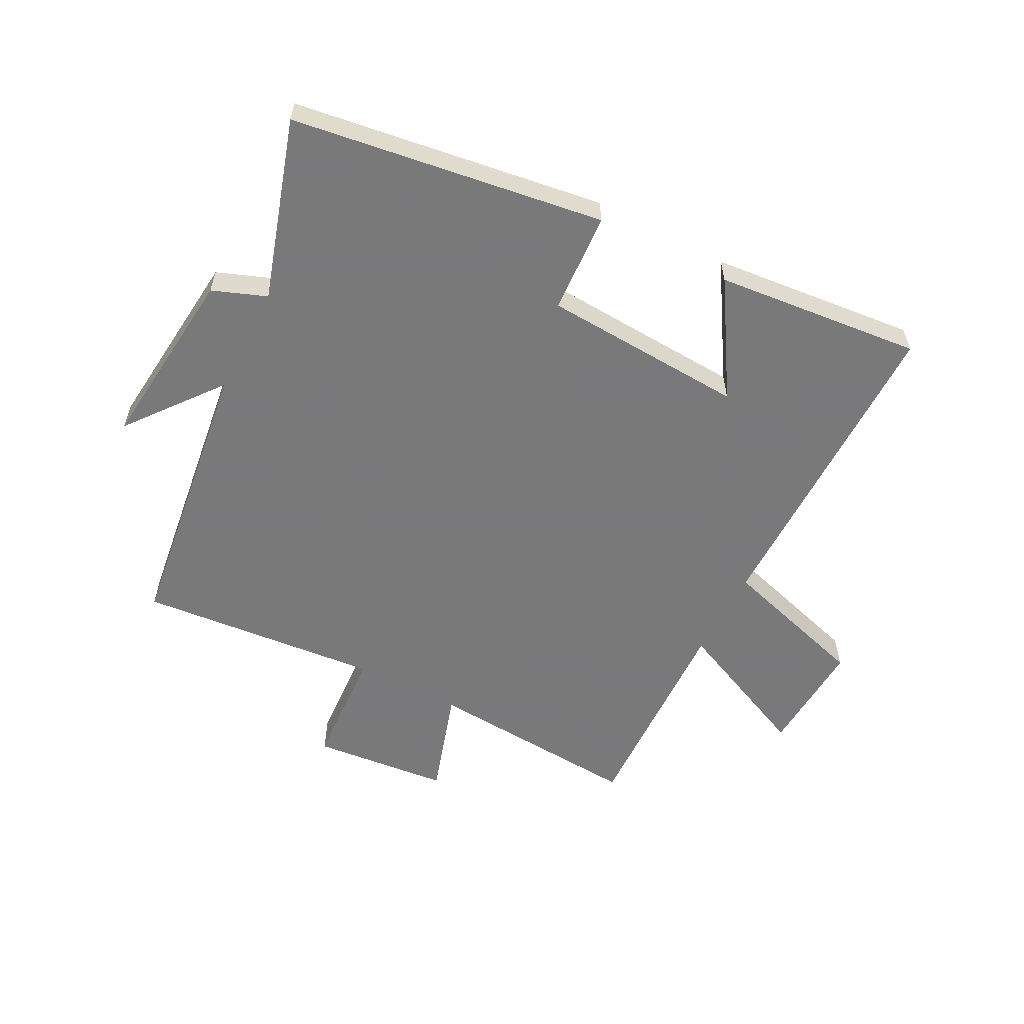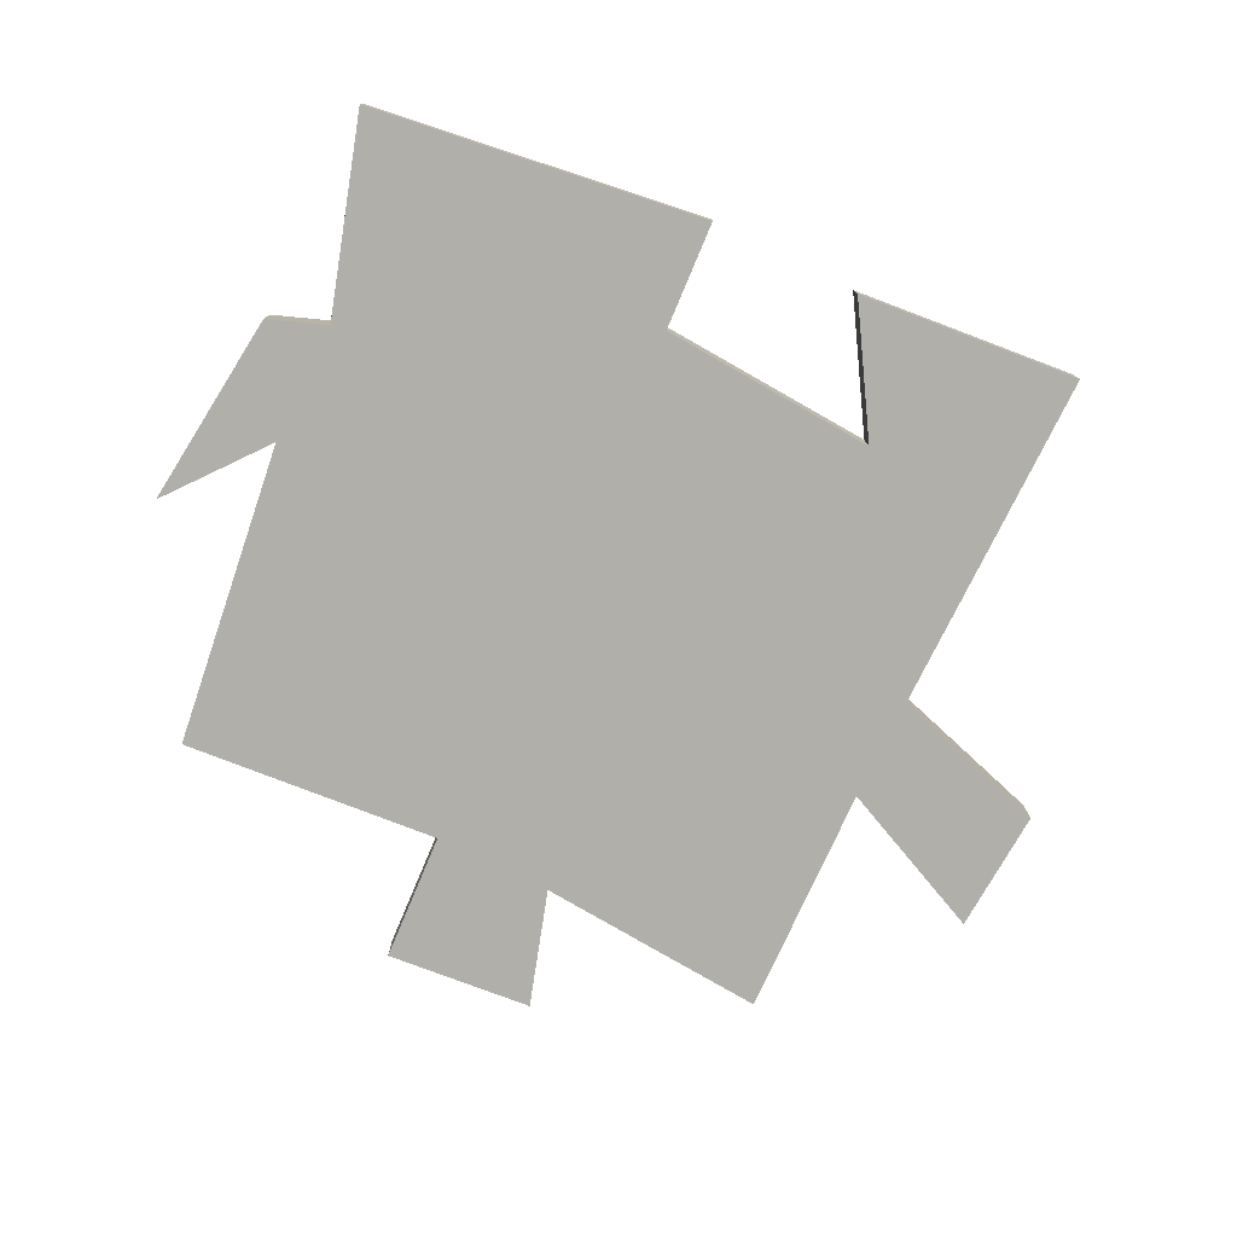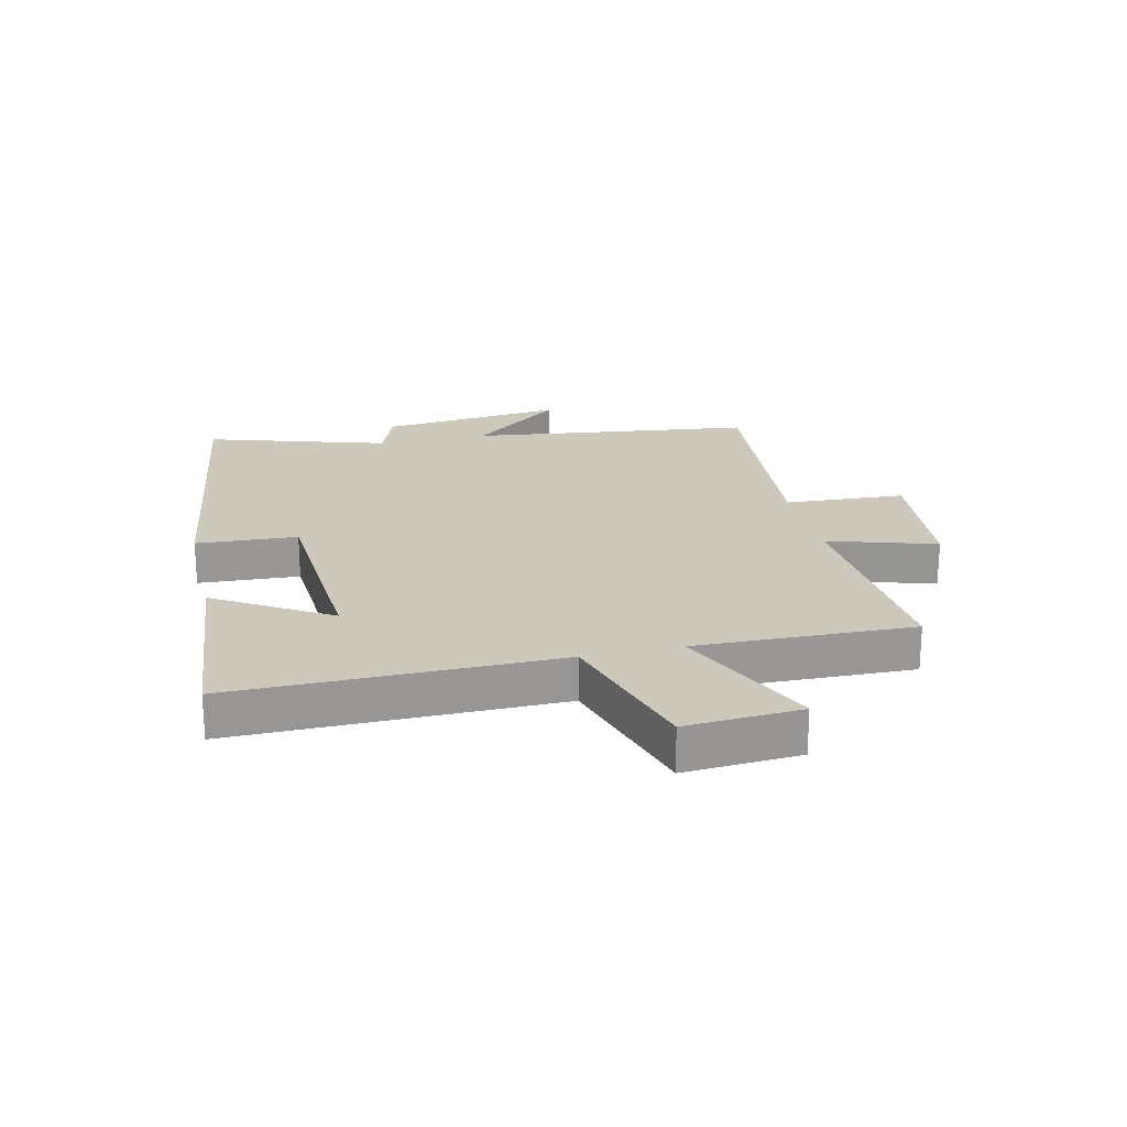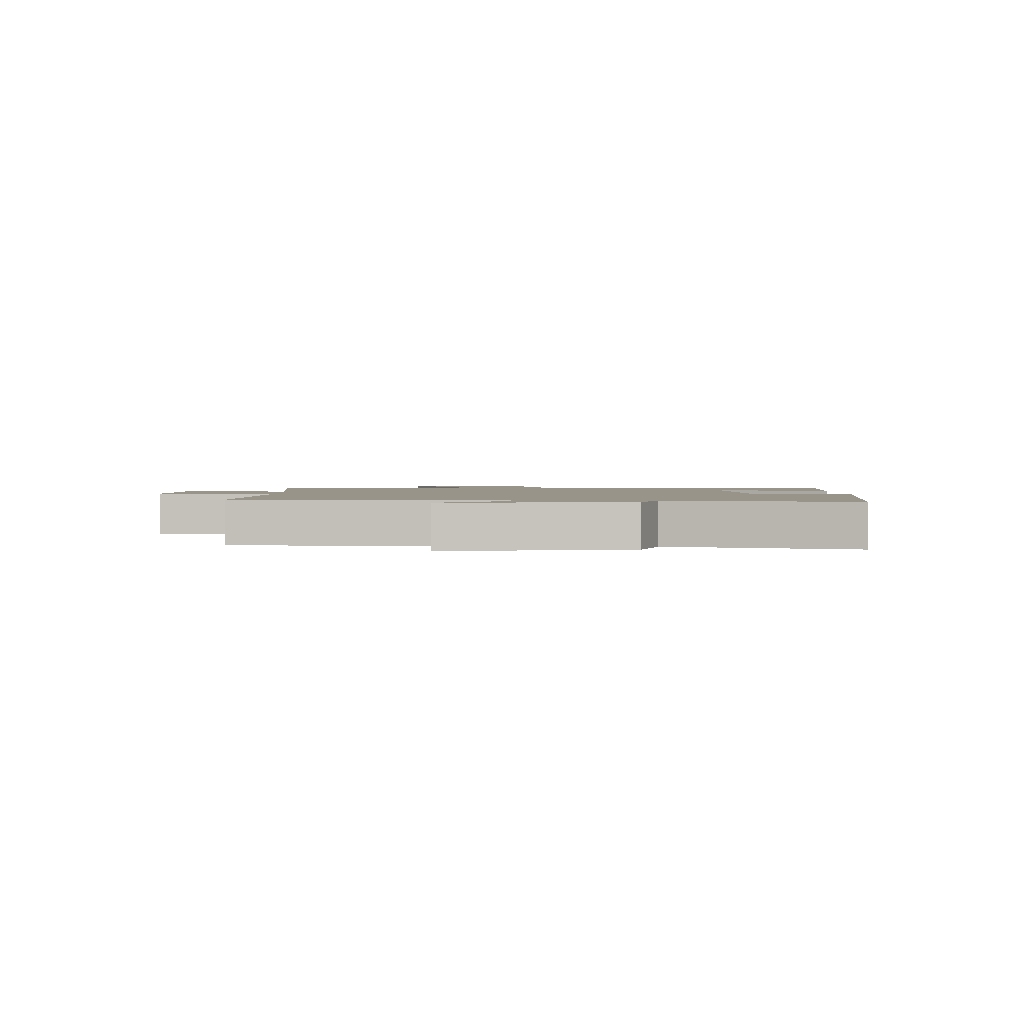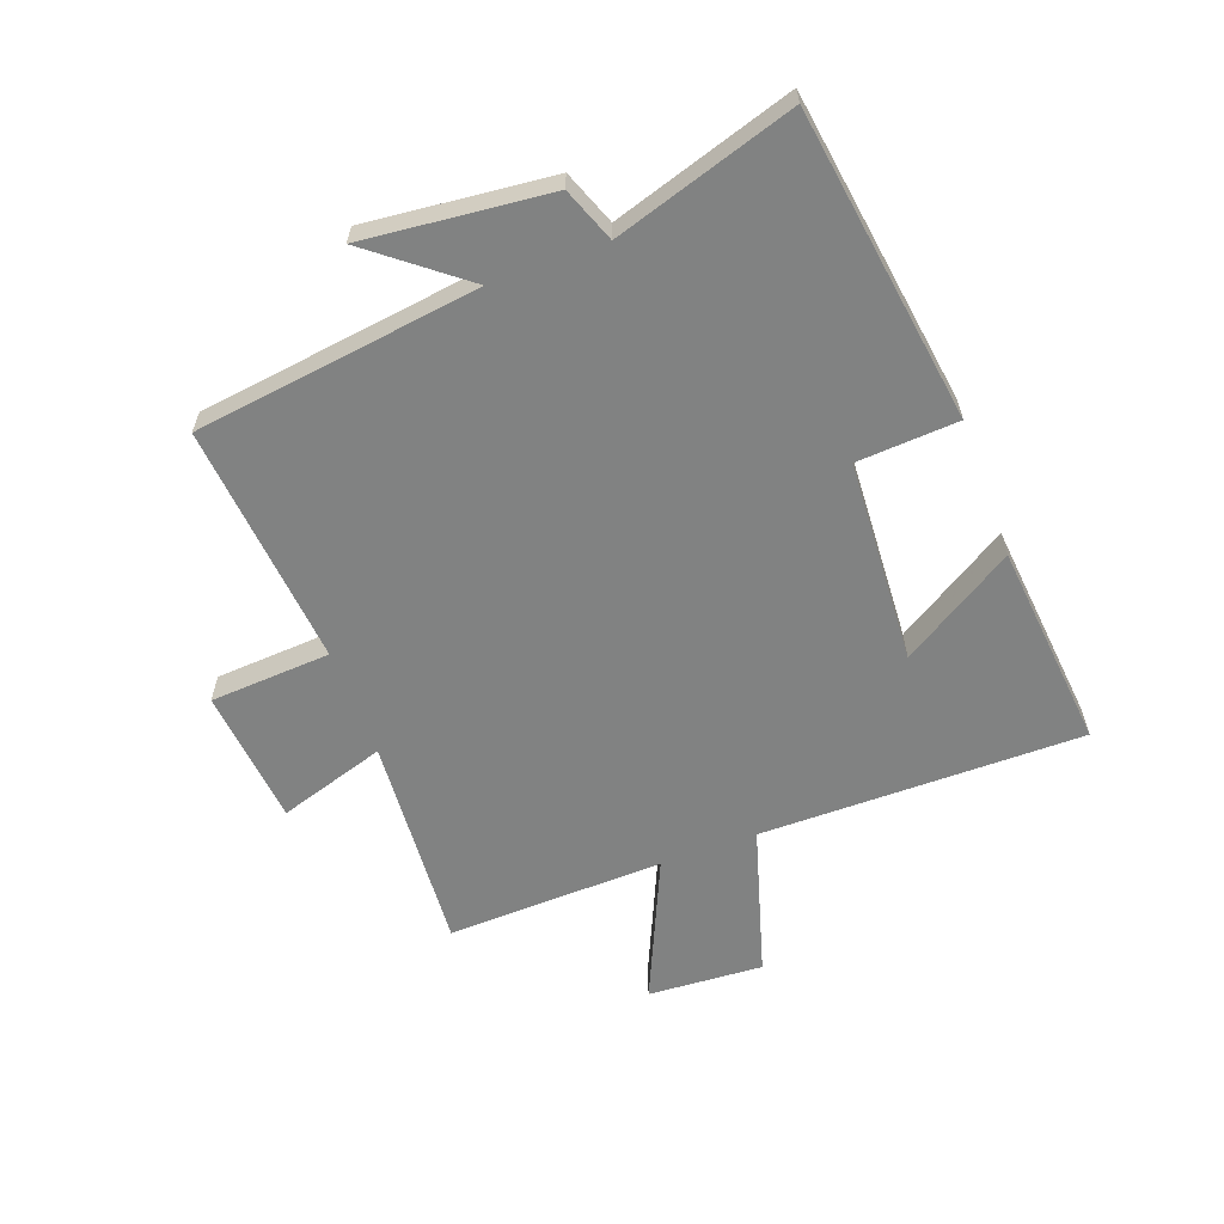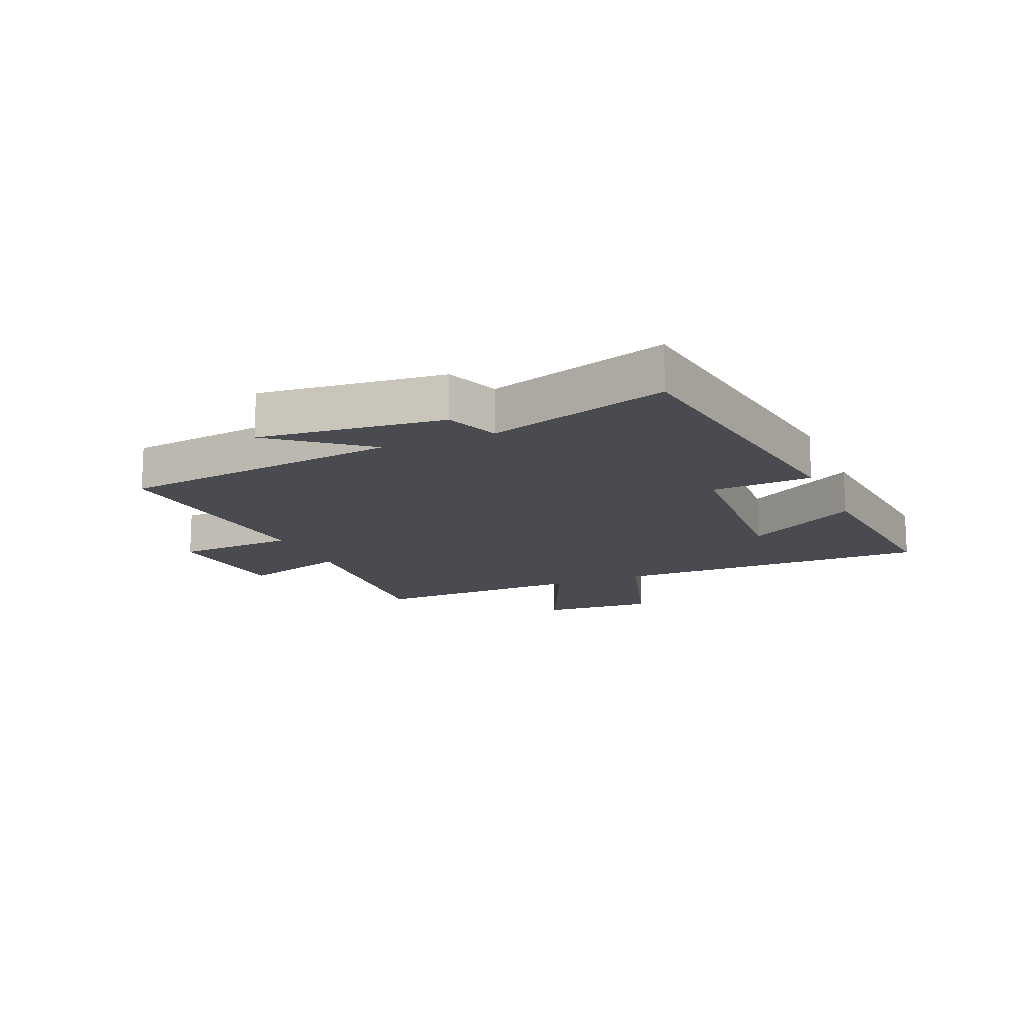
<metadata>
{"format":"obj","ext":"obj","renderer":"f3d","projection":"perspective","resolution":1024,"background":"white","views":[{"elev":-57.8,"azim":-27.3,"up":"+Y"},{"elev":-78.0,"azim":-26.2,"up":"+Y"},{"elev":22.1,"azim":76.8,"up":"+Y"},{"elev":1.8,"azim":-91.2,"up":"+Y"},{"elev":-60.6,"azim":-69.6,"up":"+Y"},{"elev":-14.6,"azim":-67.1,"up":"+Y"}]}
</metadata>
<code>
v 0.511 0.07 -0.526
v 0.15 0.07 -0.5
v 0.206 0.07 -0.679
v -0.022 0.07 -0.701
v -0.034 0.07 -0.5
v -0.438 0.07 -0.536
v -0.5 0.07 -0.062
v -0.622 0.07 -0.216
v -0.59 0.07 0.092
v -0.5 0.07 0.126
v -0.593 0.07 0.426
v -0.074 0.07 0.5
v -0.064 0.07 0.332
v 0.274 0.07 0.312
v 0.158 0.07 0.5
v 0.502 0.07 0.533
v 0.5 0.07 -0.004
v 0.75 0.07 -0.079
v 0.738 0.07 -0.271
v 0.5 0.07 -0.164
v 0.511 0 -0.526
v 0.15 0 -0.5
v 0.206 0 -0.679
v -0.022 0 -0.701
v -0.034 0 -0.5
v -0.438 0 -0.536
v -0.5 0 -0.062
v -0.622 0 -0.216
v -0.59 0 0.092
v -0.5 0 0.126
v -0.593 0 0.426
v -0.074 0 0.5
v -0.064 0 0.332
v 0.274 0 0.312
v 0.158 0 0.5
v 0.502 0 0.533
v 0.5 0 -0.004
v 0.75 0 -0.079
v 0.738 0 -0.271
v 0.5 0 -0.164
f 17 18 19 20
f 14 15 16 17
f 13 14 17 20
f 10 11 12 13
f 10 13 20 1
f 7 8 9 10
f 5 6 7 10
f 2 3 4 5
f 2 5 10
f 1 2 10
f 40 39 38 37
f 37 36 35 34
f 40 37 34 33
f 33 32 31 30
f 21 40 33 30
f 30 29 28 27
f 30 27 26 25
f 25 24 23 22
f 30 25 22
f 30 22 21
f 1 21 22 2
f 2 22 23 3
f 3 23 24 4
f 4 24 25 5
f 5 25 26 6
f 6 26 27 7
f 7 27 28 8
f 8 28 29 9
f 9 29 30 10
f 10 30 31 11
f 11 31 32 12
f 12 32 33 13
f 13 33 34 14
f 14 34 35 15
f 15 35 36 16
f 16 36 37 17
f 17 37 38 18
f 18 38 39 19
f 19 39 40 20
f 20 40 21 1

</code>
